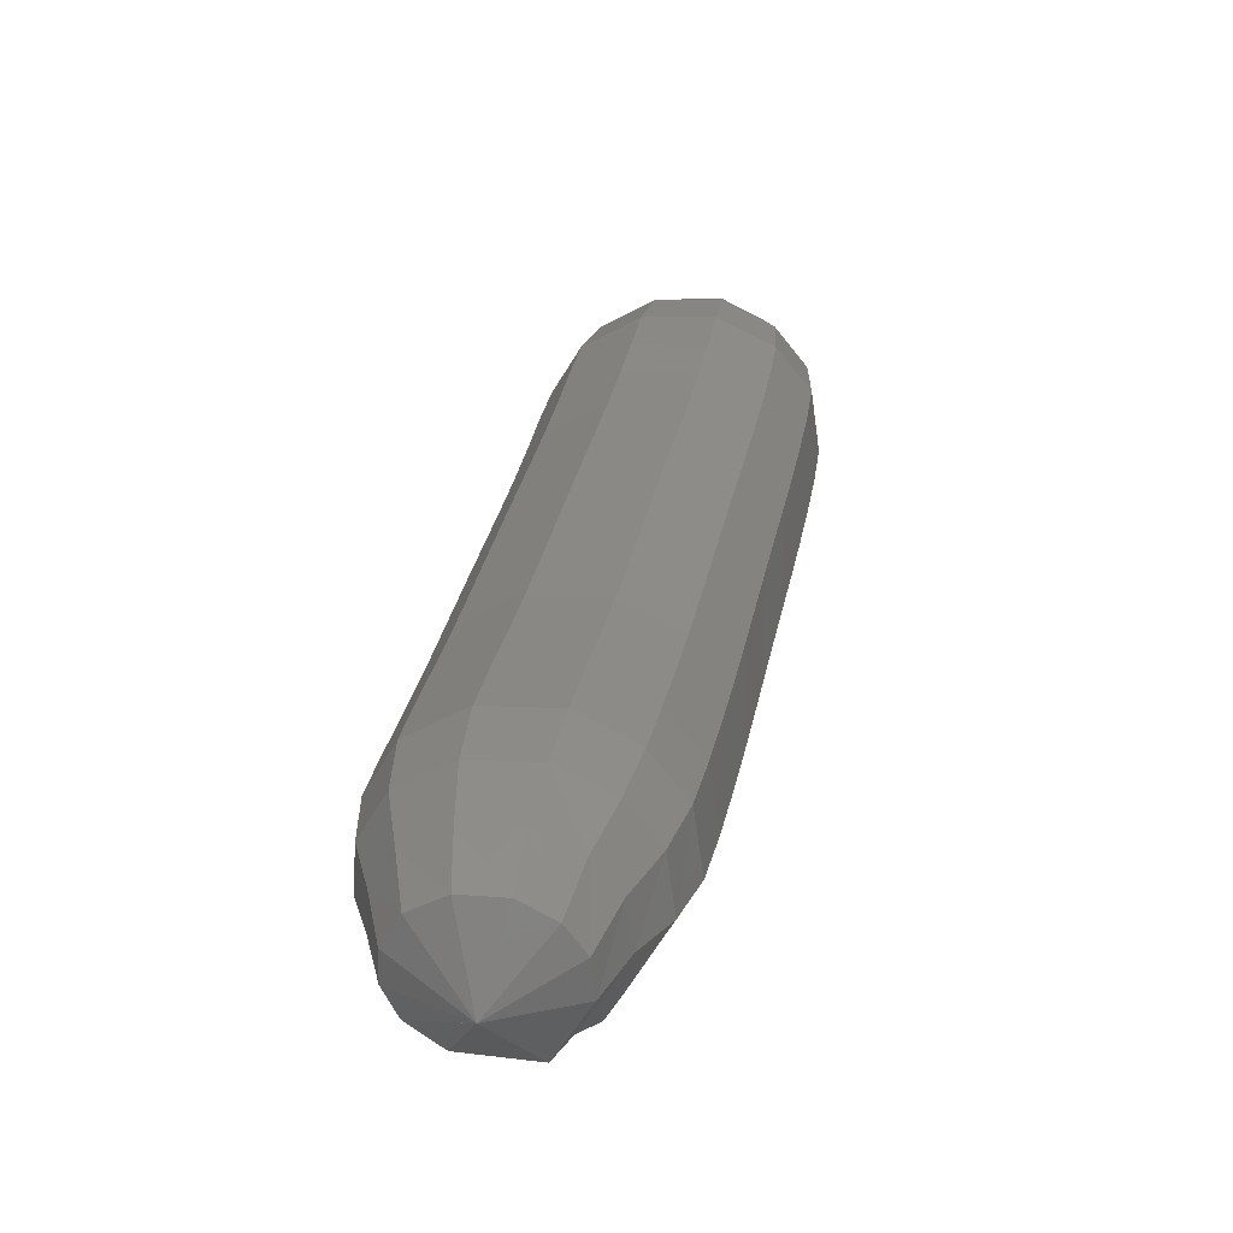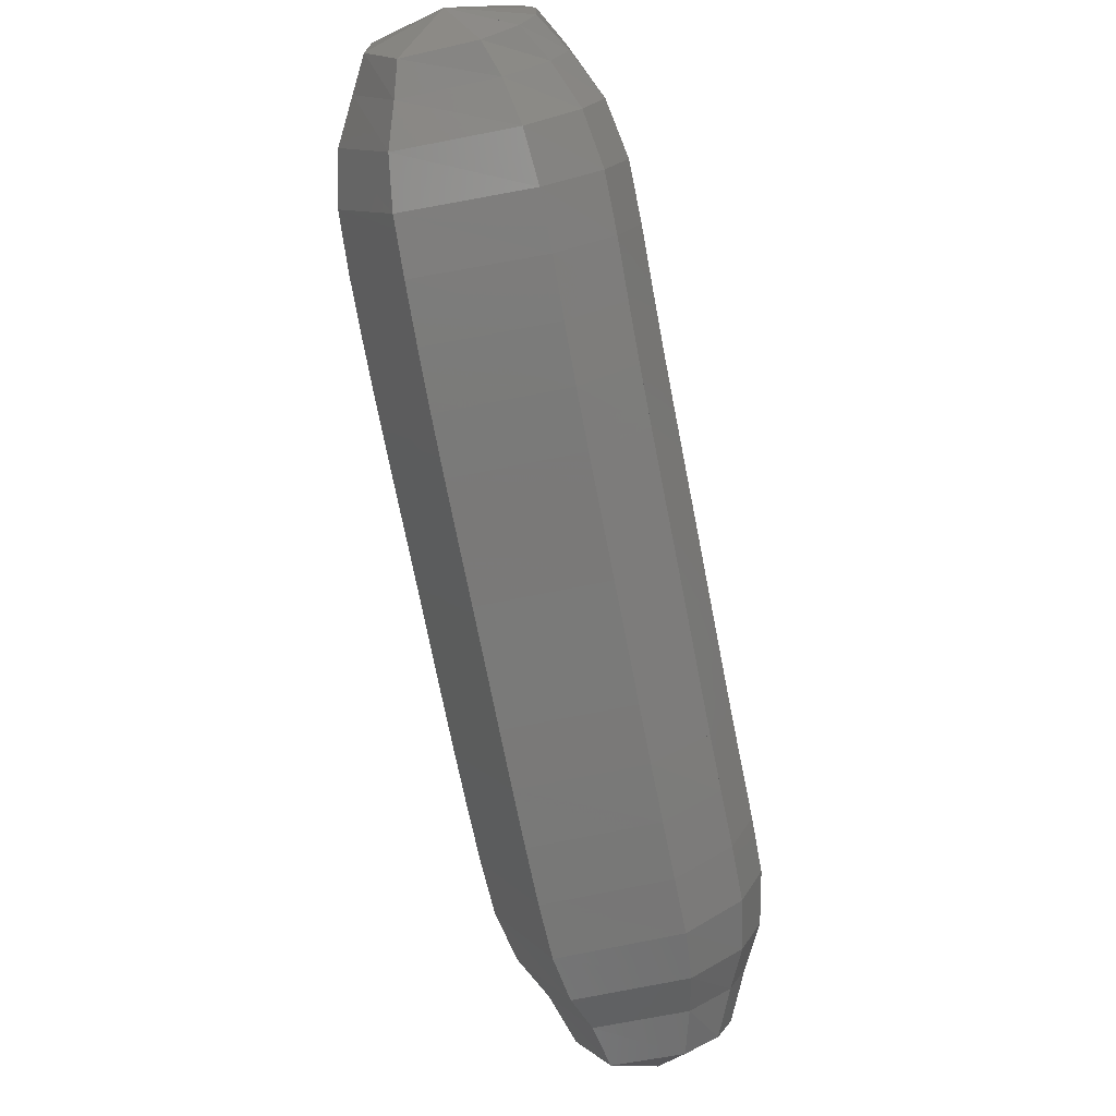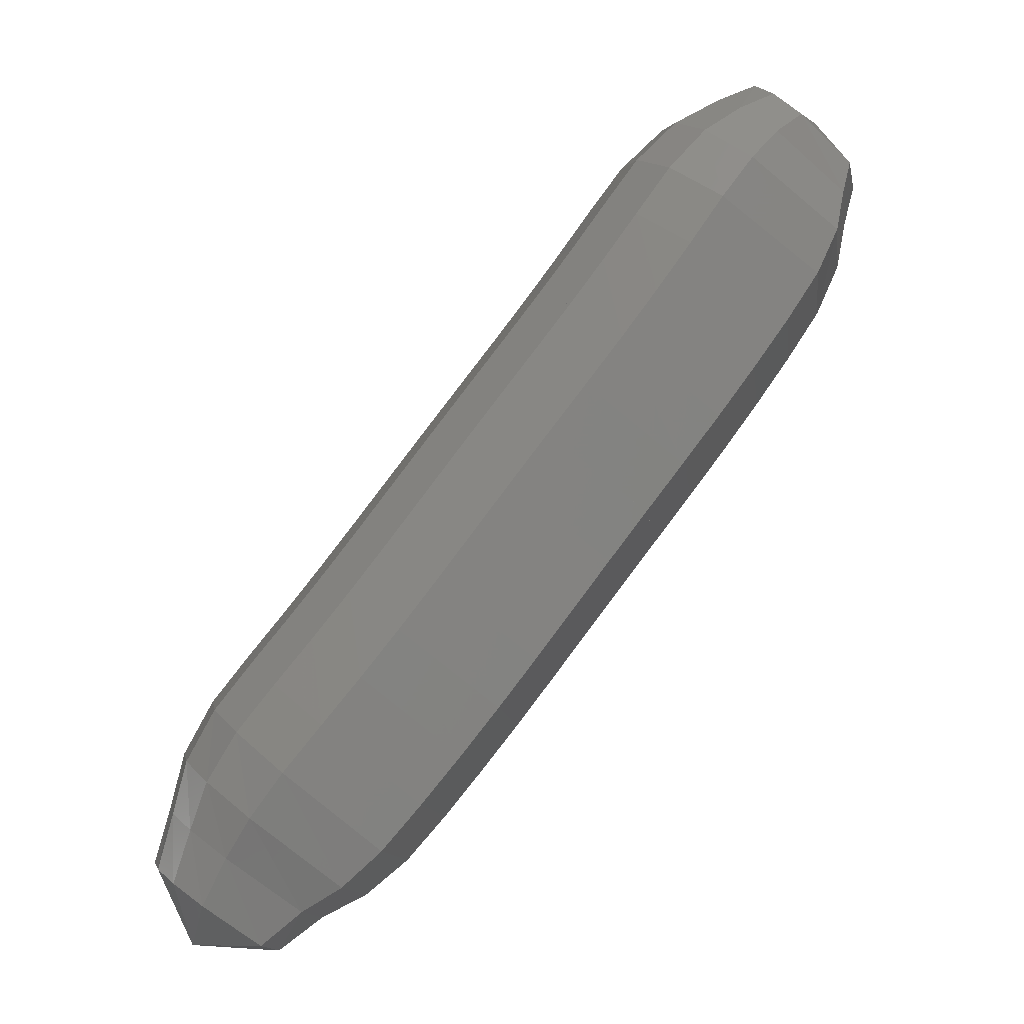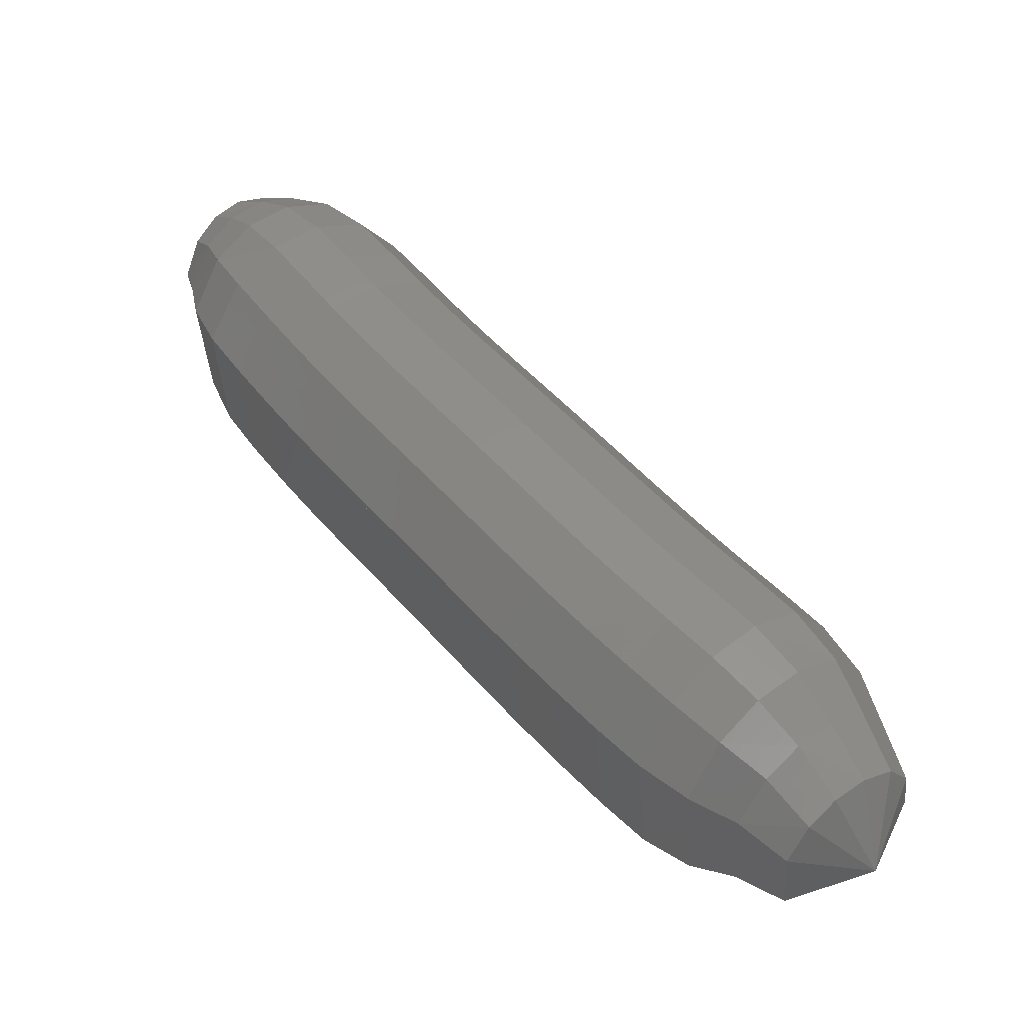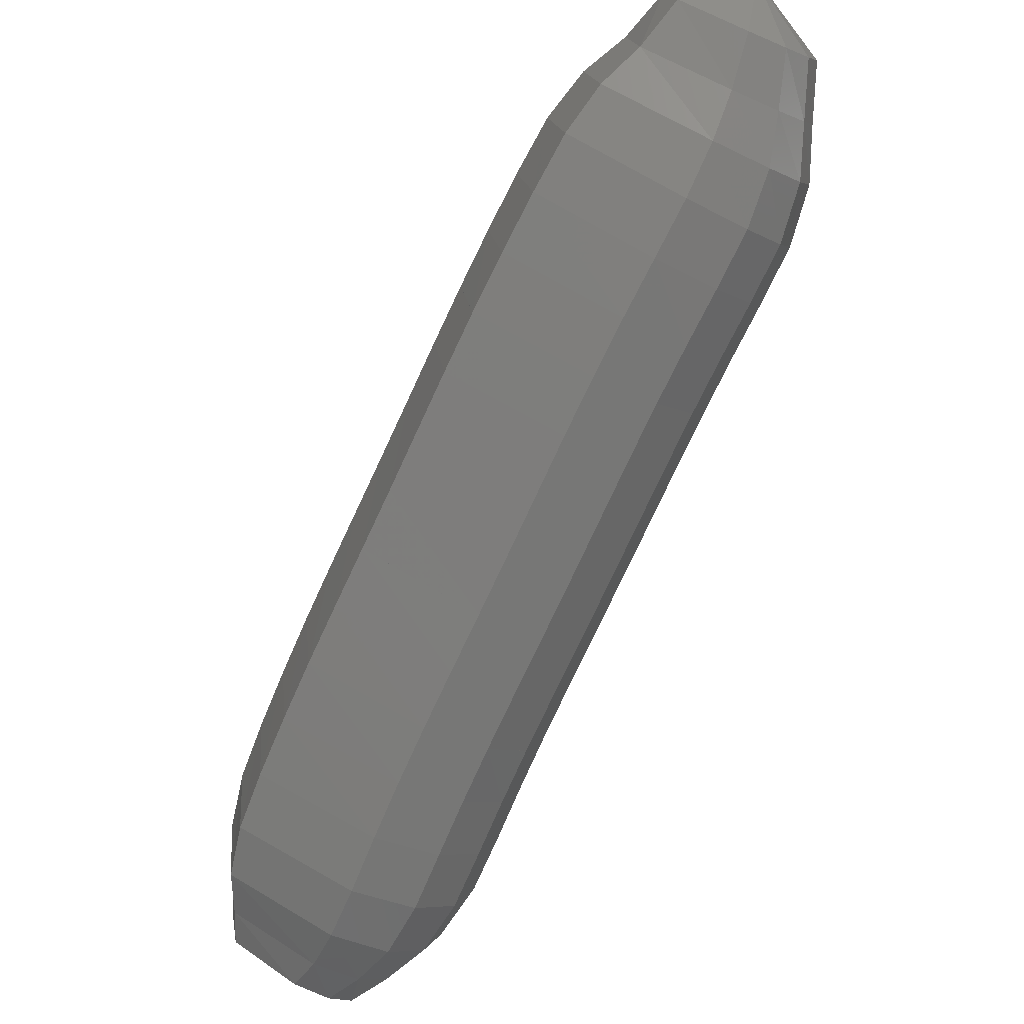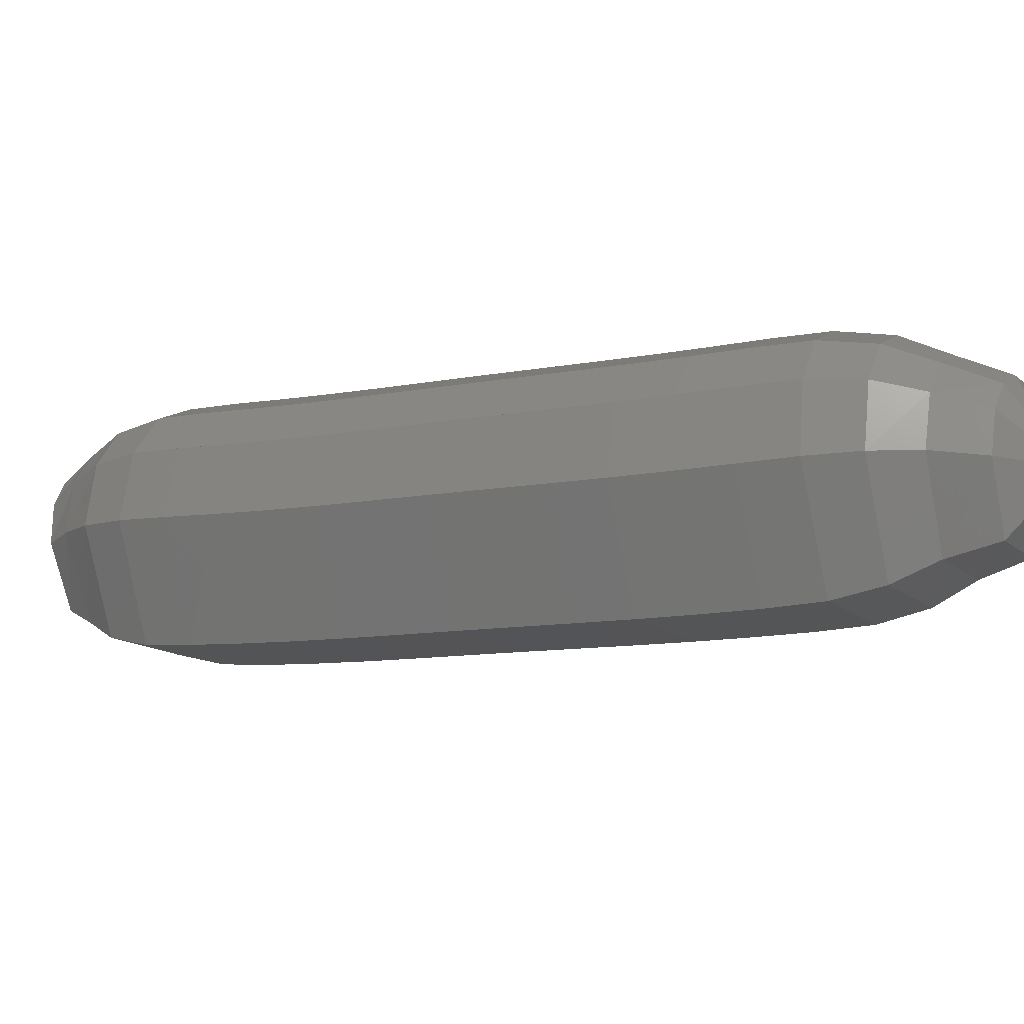
<metadata>
{"format":"stl","ext":"stl","renderer":"f3d","projection":"perspective","resolution":1024,"background":"white","views":[{"elev":-21.0,"azim":87.6,"up":"+Y"},{"elev":-20.8,"azim":-91.6,"up":"+Y"},{"elev":-22.2,"azim":-179.9,"up":"+Y"},{"elev":-30.2,"azim":-4.3,"up":"+Y"},{"elev":-63.6,"azim":12.4,"up":"+Z"},{"elev":16.2,"azim":-25.6,"up":"+Z"}]}
</metadata>
<code>
# stl→obj: 211 verts, 440 faces
v 32.78 62.16 229.8
v 32.69 61.93 229.7
v 32.86 62.05 229.6
v 32.72 61.81 229.7
v 32.95 61.97 229.6
v 32.75 61.66 229.7
v 33.04 61.84 229.5
v 32.82 61.5 229.7
v 33.15 61.69 229.5
v 32.93 61.34 229.7
v 33.26 61.53 229.5
v 33.04 61.18 229.8
v 33.37 61.38 229.6
v 33.16 61.02 229.8
v 33.49 61.22 229.6
v 33.28 60.87 229.8
v 33.6 61.07 229.7
v 33.4 60.71 229.9
v 33.73 60.92 229.7
v 33.53 60.56 229.9
v 33.85 60.76 229.7
v 33.65 60.4 230
v 33.97 60.61 229.8
v 33.77 60.25 230
v 34.09 60.45 229.8
v 33.89 60.09 230.1
v 34.21 60.3 229.9
v 34.01 59.94 230.1
v 34.33 60.15 229.9
v 34.14 59.79 230.1
v 34.46 60.01 230
v 34.27 59.65 230.2
v 34.58 59.86 230
v 34.4 59.55 230.2
v 34.69 59.73 230.1
v 34.53 59.48 230.3
v 34.77 59.63 230.2
v 34.67 59.38 230.4
v 34.85 59.49 230.3
v 34.92 59.42 230.6
v 32.95 62.15 229.6
v 33.07 62.07 229.6
v 33.2 61.96 229.5
v 33.32 61.82 229.5
v 33.43 61.66 229.6
v 33.54 61.51 229.6
v 33.65 61.36 229.7
v 33.77 61.21 229.7
v 33.89 61.06 229.7
v 34.01 60.9 229.8
v 34.14 60.75 229.8
v 34.26 60.59 229.9
v 34.38 60.44 229.9
v 34.49 60.3 230
v 34.62 60.15 230
v 34.74 60.01 230
v 34.84 59.86 230.1
v 34.9 59.73 230.2
v 34.95 59.57 230.3
v 33 62.22 229.7
v 33.14 62.16 229.7
v 33.28 62.06 229.7
v 33.42 61.92 229.7
v 33.53 61.76 229.7
v 33.64 61.61 229.7
v 33.75 61.47 229.8
v 33.87 61.32 229.8
v 33.99 61.17 229.9
v 34.11 61.01 229.9
v 34.23 60.85 229.9
v 34.35 60.7 230
v 34.47 60.55 230
v 34.59 60.41 230.1
v 34.71 60.27 230.1
v 34.83 60.12 230.2
v 34.92 59.96 230.2
v 34.97 59.81 230.3
v 35.02 59.63 230.4
v 33.02 62.28 229.8
v 33.16 62.22 229.8
v 33.32 62.14 229.8
v 33.46 62 229.9
v 33.58 61.84 229.9
v 33.69 61.69 229.9
v 33.79 61.55 230
v 33.91 61.41 230
v 34.03 61.25 230.1
v 34.15 61.1 230.1
v 34.27 60.94 230.1
v 34.39 60.78 230.2
v 34.51 60.64 230.2
v 34.62 60.5 230.3
v 34.74 60.36 230.3
v 34.86 60.21 230.4
v 34.96 60.04 230.4
v 35 59.87 230.4
v 35.05 59.68 230.5
v 32.99 62.3 229.9
v 33.12 62.24 230
v 33.27 62.16 230
v 33.41 62.02 230.1
v 33.53 61.86 230.1
v 33.64 61.72 230.2
v 33.74 61.57 230.2
v 33.85 61.43 230.2
v 33.97 61.28 230.3
v 34.1 61.12 230.3
v 34.22 60.96 230.4
v 34.34 60.81 230.4
v 34.46 60.66 230.5
v 34.57 60.52 230.5
v 34.69 60.38 230.5
v 34.81 60.23 230.6
v 34.91 60.06 230.6
v 34.96 59.88 230.6
v 35.02 59.7 230.6
v 32.92 62.26 230
v 33.03 62.2 230.1
v 33.16 62.11 230.2
v 33.29 61.98 230.3
v 33.4 61.82 230.3
v 33.51 61.67 230.4
v 33.61 61.53 230.4
v 33.73 61.38 230.4
v 33.85 61.23 230.5
v 33.97 61.07 230.5
v 34.09 60.91 230.6
v 34.21 60.76 230.6
v 34.33 60.61 230.6
v 34.44 60.47 230.7
v 34.56 60.33 230.7
v 34.68 60.18 230.8
v 34.79 60.02 230.8
v 34.87 59.85 230.8
v 34.94 59.67 230.7
v 32.82 62.2 230.1
v 32.92 62.13 230.2
v 33.02 62.03 230.3
v 33.13 61.89 230.4
v 33.24 61.73 230.4
v 33.35 61.58 230.5
v 33.46 61.43 230.5
v 33.57 61.28 230.5
v 33.69 61.13 230.6
v 33.82 60.97 230.6
v 33.94 60.81 230.7
v 34.06 60.66 230.7
v 34.18 60.51 230.7
v 34.29 60.37 230.8
v 34.41 60.23 230.8
v 34.53 60.08 230.9
v 34.66 59.93 230.9
v 34.76 59.78 230.8
v 34.85 59.61 230.8
v 32.74 62.12 230.1
v 32.81 62.04 230.2
v 32.89 61.93 230.3
v 32.99 61.78 230.4
v 33.1 61.63 230.4
v 33.2 61.47 230.5
v 33.31 61.32 230.5
v 33.43 61.17 230.5
v 33.55 61.02 230.6
v 33.67 60.86 230.6
v 33.8 60.71 230.7
v 33.92 60.55 230.7
v 34.03 60.4 230.7
v 34.15 60.26 230.8
v 34.27 60.11 230.8
v 34.4 59.97 230.9
v 34.53 59.83 230.9
v 34.65 59.7 230.8
v 34.76 59.55 230.8
v 32.68 62.04 230
v 32.73 61.95 230.1
v 32.78 61.82 230.2
v 32.86 61.67 230.3
v 32.97 61.52 230.3
v 33.08 61.36 230.4
v 33.19 61.21 230.4
v 33.31 61.06 230.5
v 33.43 60.9 230.5
v 33.55 60.75 230.5
v 33.67 60.59 230.6
v 33.79 60.43 230.6
v 33.91 60.28 230.7
v 34.03 60.14 230.7
v 34.16 59.99 230.8
v 34.28 59.85 230.8
v 34.42 59.72 230.8
v 34.56 59.62 230.8
v 34.68 59.48 230.7
v 32.64 61.97 229.9
v 32.67 61.86 230
v 32.7 61.72 230.1
v 32.77 61.56 230.1
v 32.87 61.4 230.1
v 32.99 61.25 230.2
v 33.1 61.09 230.2
v 33.22 60.94 230.3
v 33.34 60.78 230.3
v 33.47 60.63 230.3
v 33.59 60.47 230.4
v 33.71 60.32 230.4
v 33.83 60.16 230.5
v 33.95 60.01 230.5
v 34.08 59.86 230.6
v 34.2 59.72 230.6
v 34.34 59.61 230.6
v 34.49 59.53 230.6
v 34.63 59.42 230.6
f 1 1 2
f 2 1 3
f 2 3 4
f 4 3 5
f 4 5 6
f 6 5 7
f 6 7 8
f 8 7 9
f 8 9 10
f 10 9 11
f 10 11 12
f 12 11 13
f 12 13 14
f 14 13 15
f 14 15 16
f 16 15 17
f 16 17 18
f 18 17 19
f 18 19 20
f 20 19 21
f 20 21 22
f 22 21 23
f 22 23 24
f 24 23 25
f 24 25 26
f 26 25 27
f 26 27 28
f 28 27 29
f 28 29 30
f 30 29 31
f 30 31 32
f 32 31 33
f 32 33 34
f 34 33 35
f 34 35 36
f 36 35 37
f 36 37 38
f 38 37 39
f 38 39 40
f 40 39 40
f 1 1 3
f 3 1 41
f 3 41 5
f 5 41 42
f 5 42 7
f 7 42 43
f 7 43 9
f 9 43 44
f 9 44 11
f 11 44 45
f 11 45 13
f 13 45 46
f 13 46 15
f 15 46 47
f 15 47 17
f 17 47 48
f 17 48 19
f 19 48 49
f 19 49 21
f 21 49 50
f 21 50 23
f 23 50 51
f 23 51 25
f 25 51 52
f 25 52 27
f 27 52 53
f 27 53 29
f 29 53 54
f 29 54 31
f 31 54 55
f 31 55 33
f 33 55 56
f 33 56 35
f 35 56 57
f 35 57 37
f 37 57 58
f 37 58 39
f 39 58 59
f 39 59 40
f 40 59 40
f 1 1 41
f 41 1 60
f 41 60 42
f 42 60 61
f 42 61 43
f 43 61 62
f 43 62 44
f 44 62 63
f 44 63 45
f 45 63 64
f 45 64 46
f 46 64 65
f 46 65 47
f 47 65 66
f 47 66 48
f 48 66 67
f 48 67 49
f 49 67 68
f 49 68 50
f 50 68 69
f 50 69 51
f 51 69 70
f 51 70 52
f 52 70 71
f 52 71 53
f 53 71 72
f 53 72 54
f 54 72 73
f 54 73 55
f 55 73 74
f 55 74 56
f 56 74 75
f 56 75 57
f 57 75 76
f 57 76 58
f 58 76 77
f 58 77 59
f 59 77 78
f 59 78 40
f 40 78 40
f 1 1 60
f 60 1 79
f 60 79 61
f 61 79 80
f 61 80 62
f 62 80 81
f 62 81 63
f 63 81 82
f 63 82 64
f 64 82 83
f 64 83 65
f 65 83 84
f 65 84 66
f 66 84 85
f 66 85 67
f 67 85 86
f 67 86 68
f 68 86 87
f 68 87 69
f 69 87 88
f 69 88 70
f 70 88 89
f 70 89 71
f 71 89 90
f 71 90 72
f 72 90 91
f 72 91 73
f 73 91 92
f 73 92 74
f 74 92 93
f 74 93 75
f 75 93 94
f 75 94 76
f 76 94 95
f 76 95 77
f 77 95 96
f 77 96 78
f 78 96 97
f 78 97 40
f 40 97 40
f 1 1 79
f 79 1 98
f 79 98 80
f 80 98 99
f 80 99 81
f 81 99 100
f 81 100 82
f 82 100 101
f 82 101 83
f 83 101 102
f 83 102 84
f 84 102 103
f 84 103 85
f 85 103 104
f 85 104 86
f 86 104 105
f 86 105 87
f 87 105 106
f 87 106 88
f 88 106 107
f 88 107 89
f 89 107 108
f 89 108 90
f 90 108 109
f 90 109 91
f 91 109 110
f 91 110 92
f 92 110 111
f 92 111 93
f 93 111 112
f 93 112 94
f 94 112 113
f 94 113 95
f 95 113 114
f 95 114 96
f 96 114 115
f 96 115 97
f 97 115 116
f 97 116 40
f 40 116 40
f 1 1 98
f 98 1 117
f 98 117 99
f 99 117 118
f 99 118 100
f 100 118 119
f 100 119 101
f 101 119 120
f 101 120 102
f 102 120 121
f 102 121 103
f 103 121 122
f 103 122 104
f 104 122 123
f 104 123 105
f 105 123 124
f 105 124 106
f 106 124 125
f 106 125 107
f 107 125 126
f 107 126 108
f 108 126 127
f 108 127 109
f 109 127 128
f 109 128 110
f 110 128 129
f 110 129 111
f 111 129 130
f 111 130 112
f 112 130 131
f 112 131 113
f 113 131 132
f 113 132 114
f 114 132 133
f 114 133 115
f 115 133 134
f 115 134 116
f 116 134 135
f 116 135 40
f 40 135 40
f 1 1 117
f 117 1 136
f 117 136 118
f 118 136 137
f 118 137 119
f 119 137 138
f 119 138 120
f 120 138 139
f 120 139 121
f 121 139 140
f 121 140 122
f 122 140 141
f 122 141 123
f 123 141 142
f 123 142 124
f 124 142 143
f 124 143 125
f 125 143 144
f 125 144 126
f 126 144 145
f 126 145 127
f 127 145 146
f 127 146 128
f 128 146 147
f 128 147 129
f 129 147 148
f 129 148 130
f 130 148 149
f 130 149 131
f 131 149 150
f 131 150 132
f 132 150 151
f 132 151 133
f 133 151 152
f 133 152 134
f 134 152 153
f 134 153 135
f 135 153 154
f 135 154 40
f 40 154 40
f 1 1 136
f 136 1 155
f 136 155 137
f 137 155 156
f 137 156 138
f 138 156 157
f 138 157 139
f 139 157 158
f 139 158 140
f 140 158 159
f 140 159 141
f 141 159 160
f 141 160 142
f 142 160 161
f 142 161 143
f 143 161 162
f 143 162 144
f 144 162 163
f 144 163 145
f 145 163 164
f 145 164 146
f 146 164 165
f 146 165 147
f 147 165 166
f 147 166 148
f 148 166 167
f 148 167 149
f 149 167 168
f 149 168 150
f 150 168 169
f 150 169 151
f 151 169 170
f 151 170 152
f 152 170 171
f 152 171 153
f 153 171 172
f 153 172 154
f 154 172 173
f 154 173 40
f 40 173 40
f 1 1 155
f 155 1 174
f 155 174 156
f 156 174 175
f 156 175 157
f 157 175 176
f 157 176 158
f 158 176 177
f 158 177 159
f 159 177 178
f 159 178 160
f 160 178 179
f 160 179 161
f 161 179 180
f 161 180 162
f 162 180 181
f 162 181 163
f 163 181 182
f 163 182 164
f 164 182 183
f 164 183 165
f 165 183 184
f 165 184 166
f 166 184 185
f 166 185 167
f 167 185 186
f 167 186 168
f 168 186 187
f 168 187 169
f 169 187 188
f 169 188 170
f 170 188 189
f 170 189 171
f 171 189 190
f 171 190 172
f 172 190 191
f 172 191 173
f 173 191 192
f 173 192 40
f 40 192 40
f 1 1 174
f 174 1 193
f 174 193 175
f 175 193 194
f 175 194 176
f 176 194 195
f 176 195 177
f 177 195 196
f 177 196 178
f 178 196 197
f 178 197 179
f 179 197 198
f 179 198 180
f 180 198 199
f 180 199 181
f 181 199 200
f 181 200 182
f 182 200 201
f 182 201 183
f 183 201 202
f 183 202 184
f 184 202 203
f 184 203 185
f 185 203 204
f 185 204 186
f 186 204 205
f 186 205 187
f 187 205 206
f 187 206 188
f 188 206 207
f 188 207 189
f 189 207 208
f 189 208 190
f 190 208 209
f 190 209 191
f 191 209 210
f 191 210 192
f 192 210 211
f 192 211 40
f 40 211 40
f 1 1 193
f 193 1 2
f 193 2 194
f 194 2 4
f 194 4 195
f 195 4 6
f 195 6 196
f 196 6 8
f 196 8 197
f 197 8 10
f 197 10 198
f 198 10 12
f 198 12 199
f 199 12 14
f 199 14 200
f 200 14 16
f 200 16 201
f 201 16 18
f 201 18 202
f 202 18 20
f 202 20 203
f 203 20 22
f 203 22 204
f 204 22 24
f 204 24 205
f 205 24 26
f 205 26 206
f 206 26 28
f 206 28 207
f 207 28 30
f 207 30 208
f 208 30 32
f 208 32 209
f 209 32 34
f 209 34 210
f 210 34 36
f 210 36 211
f 211 36 38
f 211 38 40
f 40 38 40

</code>
